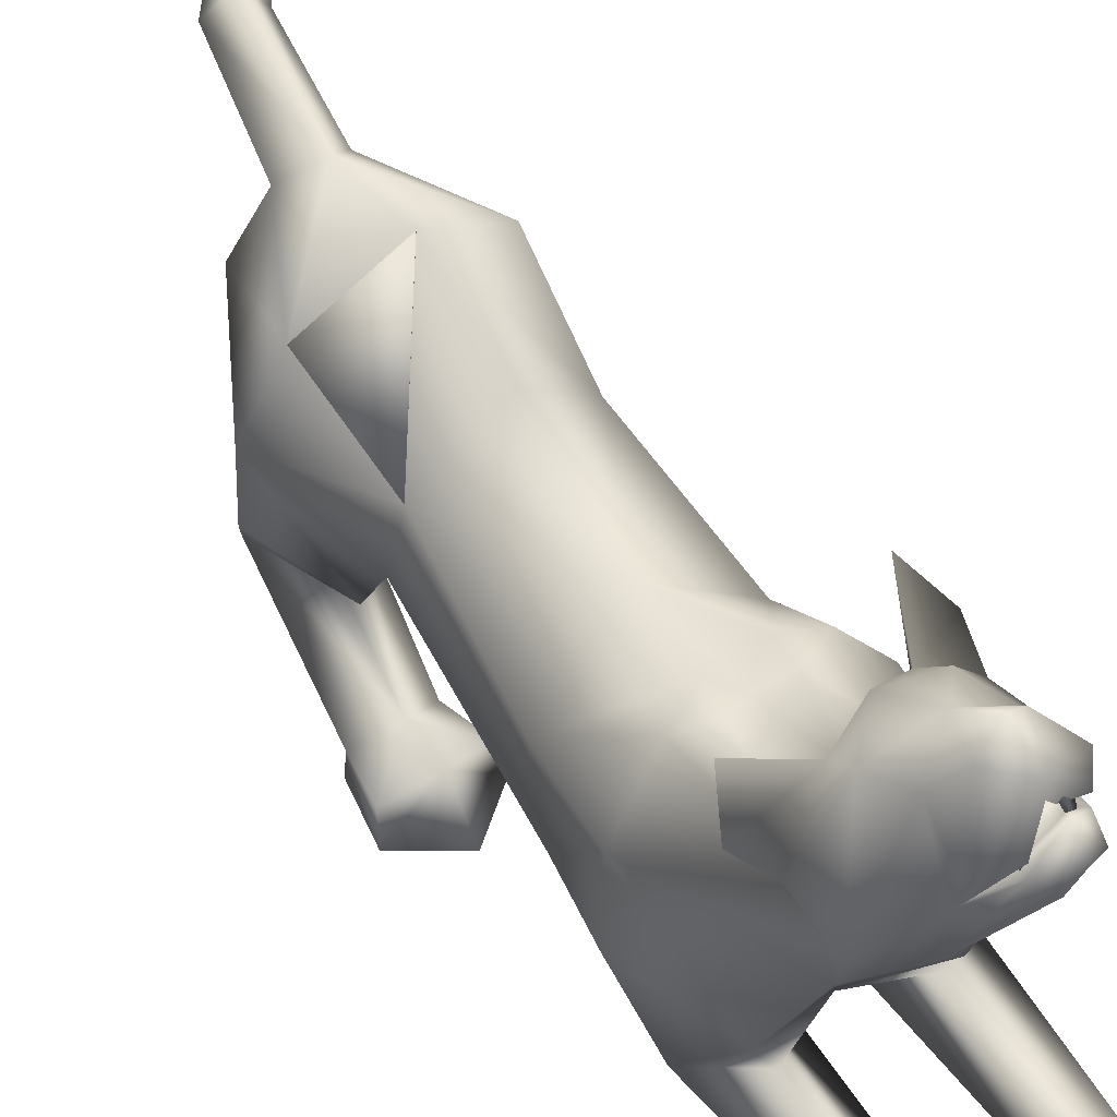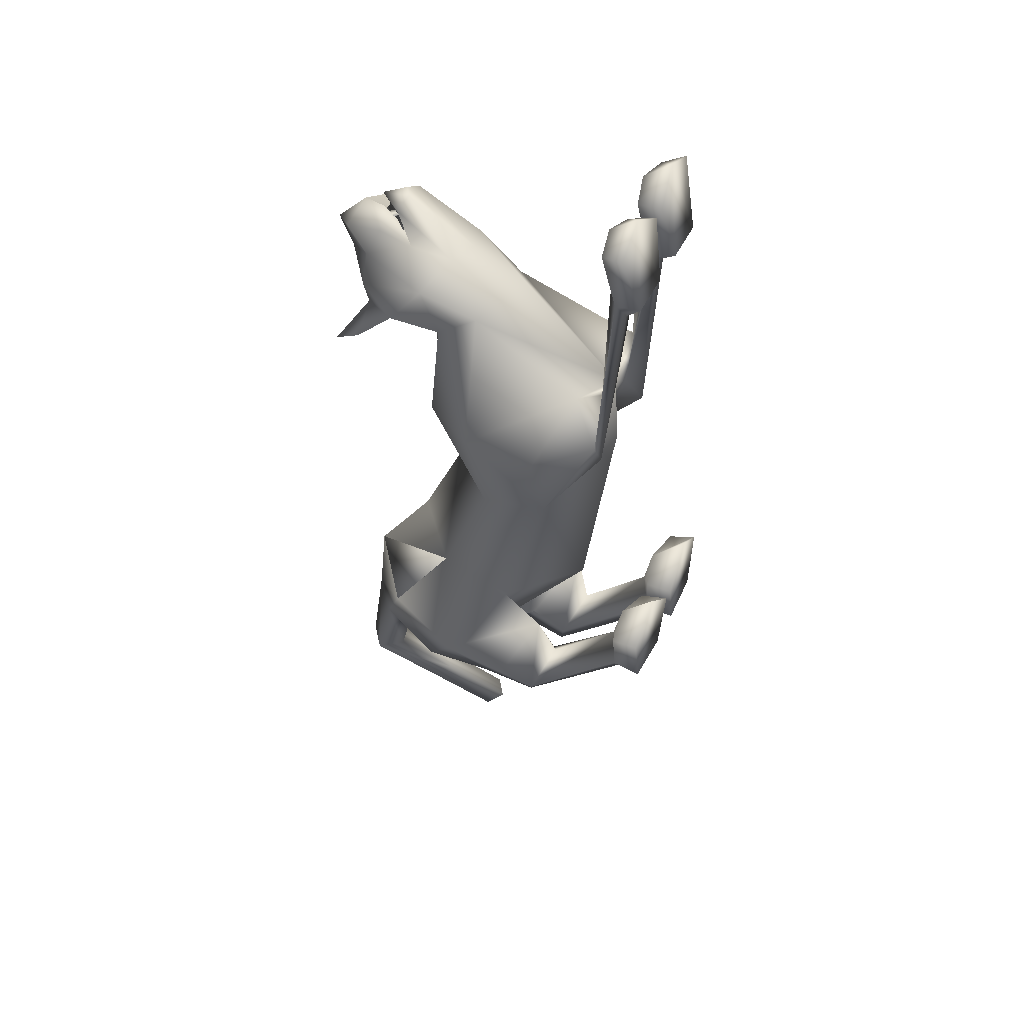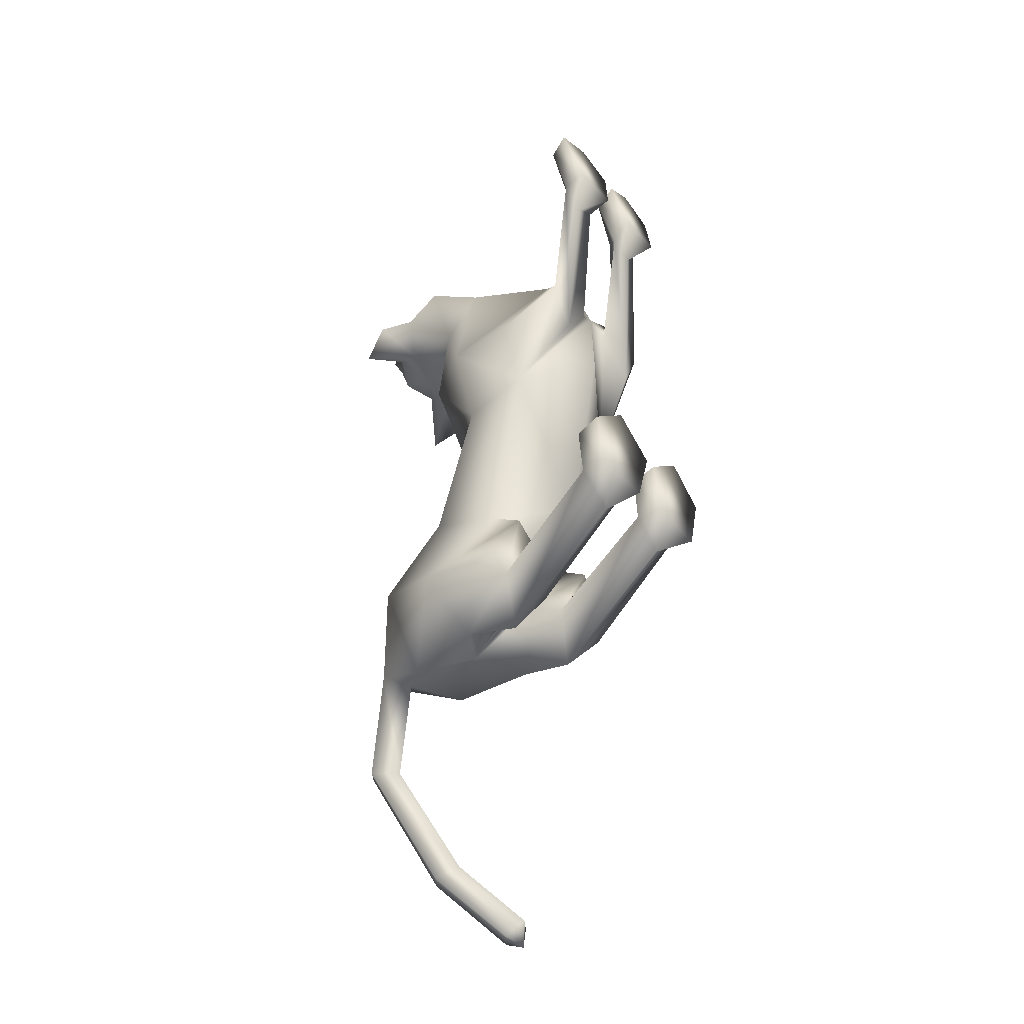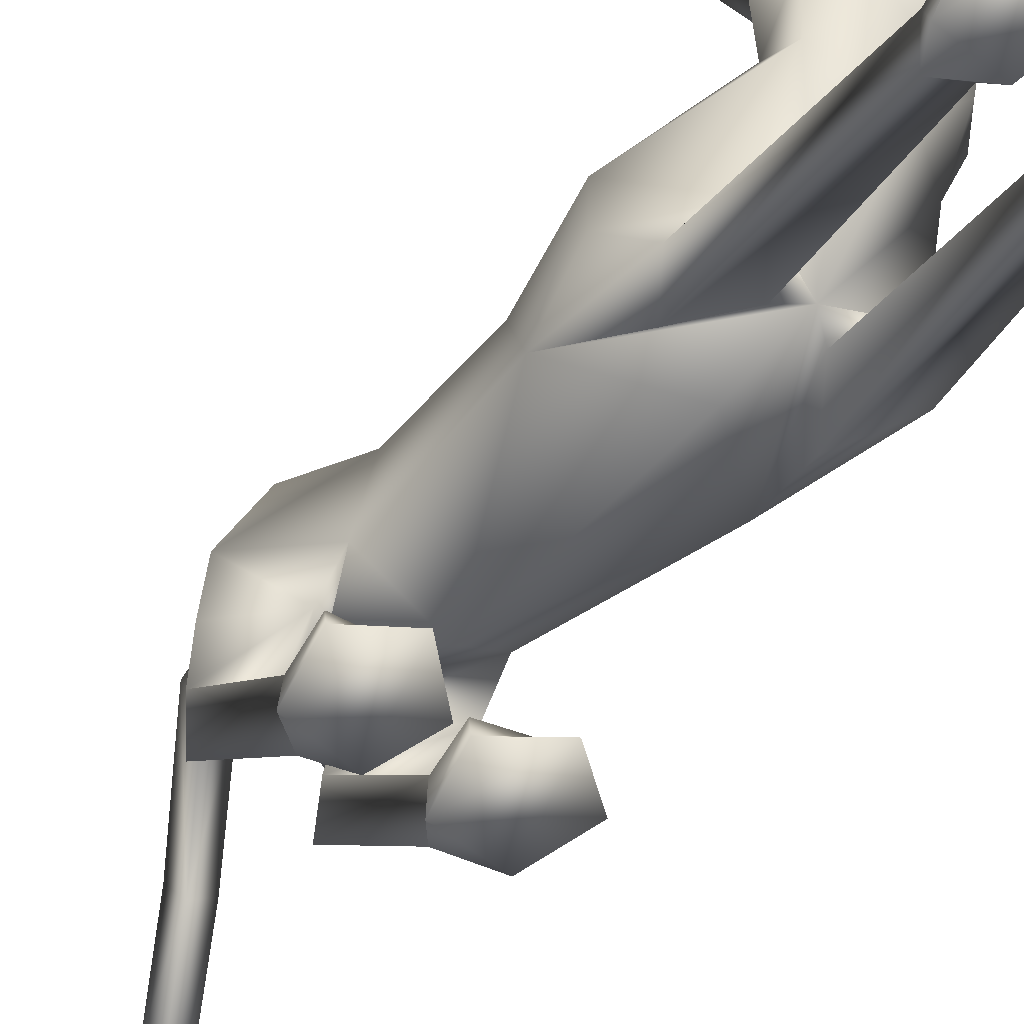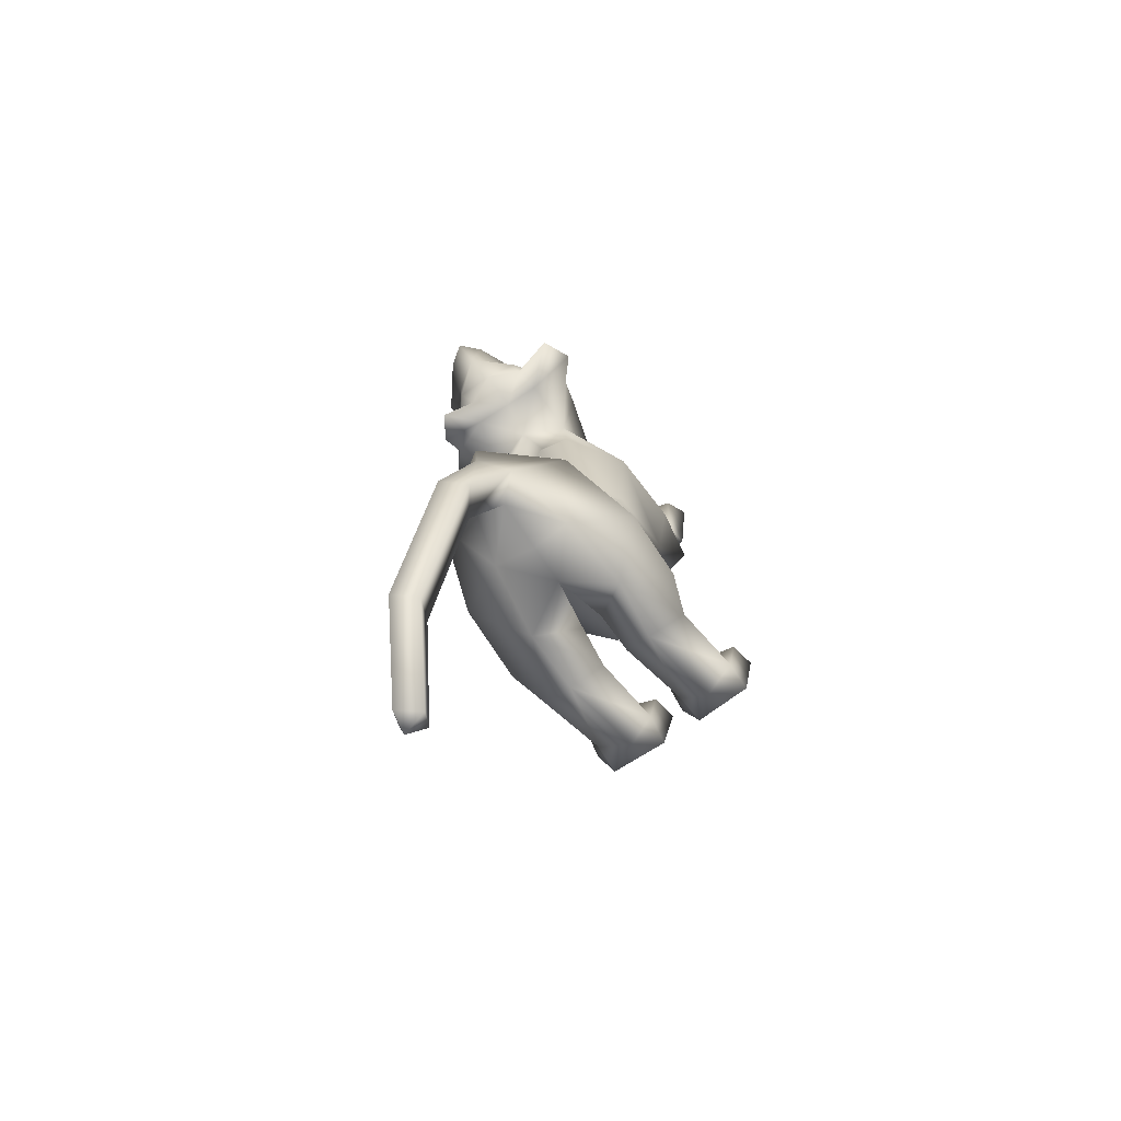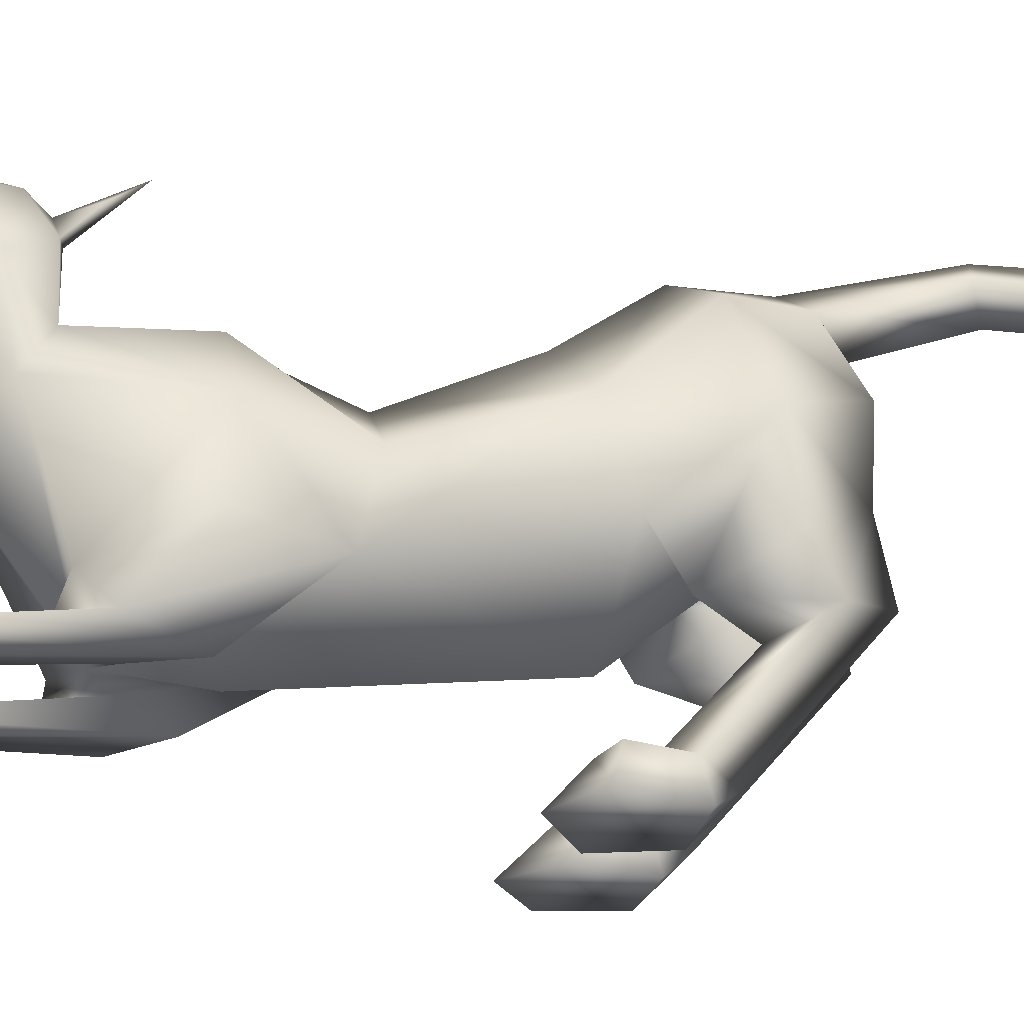
<metadata>
{"format":"obj","ext":"obj","renderer":"f3d","projection":"perspective","resolution":1024,"background":"white","views":[{"elev":45.8,"azim":-33.8,"up":"+Y"},{"elev":44.2,"azim":-62.3,"up":"+Z"},{"elev":-37.5,"azim":-48.8,"up":"+Z"},{"elev":-63.9,"azim":-39.3,"up":"+Y"},{"elev":-73.0,"azim":-142.6,"up":"+Z"},{"elev":-23.3,"azim":77.7,"up":"+Y"}]}
</metadata>
<code>
o schering_meshes[0].009
v -0.01052 0.2568 0.1989
v -0.005728 0.2722 0.2091
v 0.004382 0.2137 0.2268
v 0.04395 0.305 0.1146
v 0.1536 0.1724 0.08657
v 0.04023 0.3016 0.05593
v -0.01462 0.3408 0.1166
v 0.03096 0.3519 0.1566
v 0.01332 0.3247 0.211
v 0.0951 0.2778 0.1689
v 0.06254 0.2794 0.2093
v -0.01695 0.2646 0.2292
v -0.06395 0.2494 0.2089
v -0.004975 0.3746 0.1671
v -0.03457 0.3392 0.1743
v -0.05544 0.287 0.1393
v -0.08163 0.2822 0.08886
v -0.1267 0.1315 0.1495
v -0.03104 0.301 0.03899
v -0.0221 0.2545 0.21
v 0.04338 0.2667 0.1852
v 0.05643 0.2228 0.2142
v 0.04088 0.2807 0.1973
v 0.05939 0.2692 0.1895
v -0.0317 0.232 0.01755
v 0.1871 -0.08933 -0.1465
v -0.1696 -0.1185 -0.136
v 0.01397 0.2862 0.1951
v 0.02114 0.2719 0.2137
v 0.06615 0.2336 0.1824
v 0.05081 0.2419 0.1408
v 0.05007 0.2544 0.1648
v -0.02272 0.2184 0.204
v -0.02378 0.2415 0.1833
v -0.03356 0.228 0.1615
v 0.02245 0.2918 0.2279
v 0.06728 0.254 0.2057
v 0.06253 0.2371 0.2355
v 0.03403 0.2456 0.2466
v 0.006842 0.2271 0.2489
v -0.01661 0.2388 0.2264
v -0.171 0.2898 0.02128
v -0.1891 0.2295 0.06103
v 0.0731 0.3086 -0.07044
v 0.1119 0.2581 -0.02198
v -0.0464 0.1442 -0.8274
v 0.06143 -0.2829 0.2516
v 0.1113 -0.2439 0.3991
v 0.0377 -0.2612 0.3563
v 0.04534 -0.2123 0.347
v 0.157 -0.2754 0.2501
v 0.1889 -0.2397 0.3708
v 0.1722 -0.1992 0.3547
v 0.1062 -0.1933 0.362
v -0.01696 -0.2888 0.2531
v 0.01025 -0.2635 0.3564
v -0.0619 -0.2597 0.3962
v -0.1131 -0.2954 0.2536
v -0.145 -0.2713 0.365
v -0.06237 -0.2085 0.3604
v -0.1298 -0.227 0.3525
v -0.001648 -0.216 0.3473
v 0.1425 0.0935 -0.7053
v -0.1966 0.05708 -0.7068
v 0.1625 0.12 -1.274
v 0.187 0.1439 -1.313
v 0.1984 0.1476 -1.27
v 0.1438 0.151 -1.3
v 0.181 0.1815 -1.299
v 0.1388 -0.3371 -0.625
v 0.03156 -0.3472 -0.6232
v 0.006994 -0.3499 -0.5246
v 0.09097 -0.3403 -0.4648
v 0.07861 -0.2772 -0.5202
v 0.1703 -0.3316 -0.5206
v 0.01039 -0.2988 -0.5324
v 0.1571 -0.283 -0.5304
v -0.1512 -0.355 -0.6156
v -0.04592 -0.3517 -0.6212
v -0.167 -0.3049 -0.5263
v -0.09124 -0.2889 -0.5198
v -0.1724 -0.3551 -0.5147
v -0.09214 -0.3518 -0.4578
v -0.01468 -0.3511 -0.524
v -0.02337 -0.3009 -0.5319
v -0.01091 0.1189 -0.1419
v -0.01793 0.164 0.01053
v 0.1267 0.05518 0.0584
v 0.07159 0.137 0.01581
v -0.09721 0.03294 0.1023
v -0.09006 0.1173 0.03929
v 0.03148 -0.002227 0.1177
v 0.01218 -0.2117 -0.1652
v -0.01262 0.1127 -0.3105
v 0.1307 0.01387 -0.3026
v -0.1406 -0.00362 -0.2931
v 0.02599 0.1466 -0.1235
v 0.1362 -0.1437 -0.004901
v -0.0952 -0.1733 -0.003698
v -0.05217 0.1383 -0.1174
v 0.1043 0.1313 0.1434
v 0.01101 0.1946 0.1363
v 0.09361 0.2126 0.1527
v -0.05487 0.189 0.1881
v 0.03279 0.1059 0.1611
v -0.0446 0.1108 0.1774
v -0.09318 0.2235 0.0436
v -0.08571 0.2681 0.05703
v -0.1467 0.1851 0.0873
v 0.03702 0.239 0.01302
v 0.1111 0.2133 0.02197
v 0.02515 0.2794 0.02461
v -0.0057 -0.1596 -0.5414
v -0.01501 0.2027 -0.4984
v 0.05351 -0.2071 -0.05962
v 0.1153 -0.2162 -0.1433
v 0.1099 -0.19 0.01113
v 0.1742 -0.1972 -0.04565
v -0.02068 -0.2126 -0.05841
v -0.08787 -0.2252 -0.137
v -0.0704 -0.2131 0.002047
v -0.1407 -0.2338 -0.06773
v -0.03591 0.3042 -0.6314
v 0.113 -0.2394 0.1984
v 0.1516 -0.2258 0.2458
v 0.09914 -0.2017 0.2617
v 0.06913 -0.2378 0.2266
v -0.02922 -0.2472 0.2271
v -0.06007 -0.2166 0.262
v -0.1126 -0.2477 0.2471
v -0.07442 -0.2539 0.2012
v -0.0923 0.2682 -0.7946
v -0.05033 0.2318 -0.8135
v -0.04947 0.3105 -0.7569
v -0.009243 0.2774 -0.7872
v 0.0227 0.1624 -0.8395
v -0.1189 0.1493 -0.8461
v 0.01017 0.3245 -0.9599
v -0.02257 0.2816 -0.98
v -0.01908 0.3576 -0.9672
v -0.05816 0.324 -0.979
v -0.004684 -0.04856 -0.724
v 0.05453 0.02014 -0.8226
v 0.1502 -0.04449 -0.7244
v 0.09225 -0.1038 -0.6202
v -0.0438 -0.05089 -0.7236
v -0.1236 0.007268 -0.824
v -0.191 -0.06469 -0.7244
v -0.1234 -0.1176 -0.614
v 0.09259 0.2249 -1.155
v 0.07093 0.2659 -1.175
v 0.1082 0.298 -1.168
v 0.1294 0.2586 -1.147
v 0.1234 -0.1077 -0.7697
v 0.05372 -0.08708 -0.8455
v 0.001118 -0.1151 -0.7598
v 0.06594 -0.1392 -0.697
v -0.04807 -0.1176 -0.7595
v -0.1086 -0.09413 -0.8455
v -0.1675 -0.1245 -0.7641
v -0.1047 -0.1487 -0.6969
v 0.07614 -0.2635 -0.5878
v 0.1359 -0.2846 -0.6125
v 0.07056 -0.2974 -0.6692
v 0.02296 -0.2949 -0.6099
v -0.04212 -0.2987 -0.6079
v -0.0957 -0.2742 -0.5846
v -0.09247 -0.3072 -0.6648
v -0.1536 -0.3027 -0.6056
v 0.08234 0.1419 -0.1484
v 0.02689 0.1507 -0.1649
v 0.1636 0.0421 -0.1547
v 0.1494 -0.1118 -0.2721
v -0.1686 0.02031 -0.1322
v -0.1054 0.1283 -0.1359
v -0.05179 0.1464 -0.1608
v -0.1391 -0.132 -0.2646
v 0.09268 -0.01943 -0.5704
v 0.09662 0.1119 -0.526
v 0.09154 0.2341 -0.6588
v -0.1248 0.09683 -0.5214
v -0.1202 -0.03987 -0.5671
v -0.1572 0.2014 -0.6645
v -0.157 0.2013 -0.6646
v 0.01813 -0.2009 -0.0329
v -0.0395 0.06821 -0.8109
v 0.9205 -0.4447 -0.6462
v -0.156 0.2002 -0.6652
v -0.0348 0.3032 -0.6323
v -0.1236 0.09565 -0.5219
v -0.03606 0.3044 -0.6313
v -0.1249 0.09699 -0.5214
f 181 188 184
f 188 192 183
f 181 189 190
f 189 192 190
f 181 190 188
f 188 190 192
f 181 123 189
f 189 191 192
f 1 2 3
f 4 5 6
f 7 4 6
f 7 8 4
f 9 10 8
f 8 10 4
f 11 10 9
f 12 9 13
f 14 8 7
f 14 9 8
f 14 15 9
f 9 15 13
f 15 16 13
f 7 16 15
f 14 7 15
f 7 17 16
f 16 17 18
f 6 19 7
f 17 7 19
f 2 20 3
f 20 1 3
f 21 22 23
f 23 22 24
f 24 22 21
f 25 107 108
f 18 17 109
f 108 17 19
f 17 108 109
f 25 108 19
f 42 43 108
f 108 43 109
f 108 107 42
f 43 42 107
f 109 43 107
f 107 25 87
f 88 89 5
f 90 18 91
f 18 109 91
f 91 109 107
f 91 107 87
f 110 87 25
f 112 111 45
f 89 87 110
f 89 110 111
f 5 89 111
f 5 111 6
f 44 112 45
f 111 110 45
f 45 110 44
f 112 44 110
f 6 111 112
f 112 19 6
f 25 19 112
f 25 112 110
f 88 5 101
f 28 29 30
f 30 31 32
f 28 33 29
f 33 28 34
f 33 34 35
f 102 11 9
f 11 103 10
f 103 4 10
f 4 103 5
f 30 103 102
f 102 103 11
f 33 102 104
f 102 12 104
f 102 9 12
f 12 13 104
f 33 29 102
f 30 102 29
f 36 30 29
f 36 37 30
f 38 37 36
f 36 29 33
f 39 38 36
f 103 30 37
f 37 101 103
f 38 101 37
f 38 105 101
f 38 39 105
f 40 105 39
f 39 36 40
f 40 36 41
f 36 33 41
f 104 41 33
f 40 106 105
f 40 41 106
f 106 41 104
f 5 103 101
f 92 88 101
f 101 105 92
f 106 92 105
f 104 13 16
f 16 18 104
f 18 106 104
f 90 106 18
f 92 106 90
f 30 32 28
f 87 89 97
f 97 89 170
f 170 171 97
f 172 89 88
f 172 170 89
f 97 171 86
f 97 86 87
f 88 98 172
f 172 98 26
f 99 185 90
f 174 90 91
f 174 91 175
f 100 87 86
f 100 86 176
f 175 100 176
f 100 175 91
f 87 100 91
f 99 174 27
f 90 174 99
f 92 90 185
f 185 88 92
f 88 185 98
f 185 93 173
f 94 171 95
f 95 171 170
f 95 170 172
f 173 95 172
f 185 177 93
f 96 174 175
f 96 175 176
f 94 96 176
f 86 94 176
f 86 171 94
f 177 174 96
f 27 174 177
f 26 173 172
f 185 173 115
f 115 173 116
f 117 118 98
f 118 26 98
f 117 98 185
f 117 185 115
f 118 173 26
f 116 173 118
f 185 119 177
f 119 120 177
f 121 99 122
f 121 185 99
f 122 99 27
f 122 27 177
f 120 122 177
f 121 119 185
f 93 177 113
f 93 113 173
f 177 96 181
f 182 181 64
f 96 94 181
f 94 114 181
f 182 177 181
f 177 182 113
f 173 113 178
f 94 179 114
f 95 179 94
f 178 63 179
f 178 179 173
f 173 179 95
f 113 182 186
f 191 183 192
f 179 180 123
f 136 186 46
f 179 123 114
f 137 46 186
f 181 114 123
f 63 180 179
f 184 137 64
f 180 63 136
f 113 186 178
f 64 181 184
f 186 142 178
f 186 136 143
f 63 144 143
f 143 142 186
f 145 178 142
f 178 145 63
f 143 136 63
f 144 63 145
f 186 182 146
f 147 64 137
f 64 147 148
f 186 147 137
f 147 186 146
f 149 146 182
f 148 149 64
f 182 64 149
f 184 132 137
f 137 132 133
f 184 134 132
f 46 137 133
f 46 133 136
f 136 133 135
f 180 136 135
f 180 135 134
f 180 134 123
f 184 123 134
f 124 116 125
f 47 48 49
f 49 50 47
f 51 48 47
f 51 52 48
f 53 126 54
f 53 125 126
f 52 51 53
f 53 51 125
f 125 51 124
f 51 47 124
f 48 53 54
f 49 48 50
f 50 48 54
f 117 115 127
f 116 118 125
f 47 127 124
f 115 116 127
f 52 53 48
f 117 125 118
f 50 127 47
f 50 126 127
f 50 54 126
f 125 117 126
f 124 127 116
f 127 126 117
f 158 159 147
f 147 160 148
f 146 158 147
f 158 149 161
f 149 148 160
f 160 161 149
f 146 149 158
f 160 147 159
f 154 155 143
f 142 156 145
f 142 143 156
f 156 143 155
f 145 154 144
f 143 144 154
f 154 145 157
f 156 157 145
f 166 158 167
f 158 166 159
f 168 159 166
f 167 160 169
f 160 167 161
f 161 167 158
f 168 169 159
f 159 169 160
f 78 168 79
f 169 168 78
f 169 78 80
f 80 167 169
f 81 82 83
f 84 81 83
f 84 85 81
f 84 79 85
f 82 80 78
f 81 80 82
f 80 81 167
f 85 167 81
f 85 166 167
f 85 79 166
f 79 168 166
f 84 83 79
f 83 78 79
f 83 82 78
f 128 121 129
f 55 56 57
f 58 57 59
f 57 60 61
f 56 62 57
f 62 60 57
f 62 129 60
f 61 60 129
f 61 129 130
f 61 130 58
f 130 131 58
f 58 131 55
f 56 55 62
f 62 55 128
f 62 128 129
f 131 130 120
f 130 129 121
f 55 131 128
f 131 120 128
f 119 128 120
f 121 128 119
f 59 57 61
f 59 61 58
f 58 55 57
f 120 130 122
f 121 122 130
f 162 163 154
f 163 70 164
f 70 71 164
f 72 73 74
f 74 73 75
f 155 154 163
f 76 74 162
f 77 163 162
f 164 155 163
f 164 165 155
f 156 155 165
f 72 74 76
f 157 156 162
f 165 162 156
f 75 70 77
f 76 162 165
f 154 157 162
f 76 165 71
f 71 165 164
f 77 162 74
f 163 77 70
f 73 70 75
f 74 75 77
f 73 71 70
f 72 76 71
f 72 71 73
f 138 135 139
f 133 139 135
f 140 134 138
f 140 141 134
f 141 132 134
f 141 139 132
f 133 132 139
f 138 134 135
f 139 141 150
f 65 66 67
f 66 68 69
f 150 151 68
f 69 68 152
f 140 151 141
f 139 150 138
f 68 151 152
f 67 152 153
f 138 150 153
f 65 68 66
f 69 152 67
f 67 150 65
f 66 69 67
f 150 67 153
f 68 65 150
f 153 140 138
f 150 141 151
f 152 140 153
f 152 151 140
f 184 189 123
f 189 183 191
f 184 188 189
f 189 188 183

</code>
